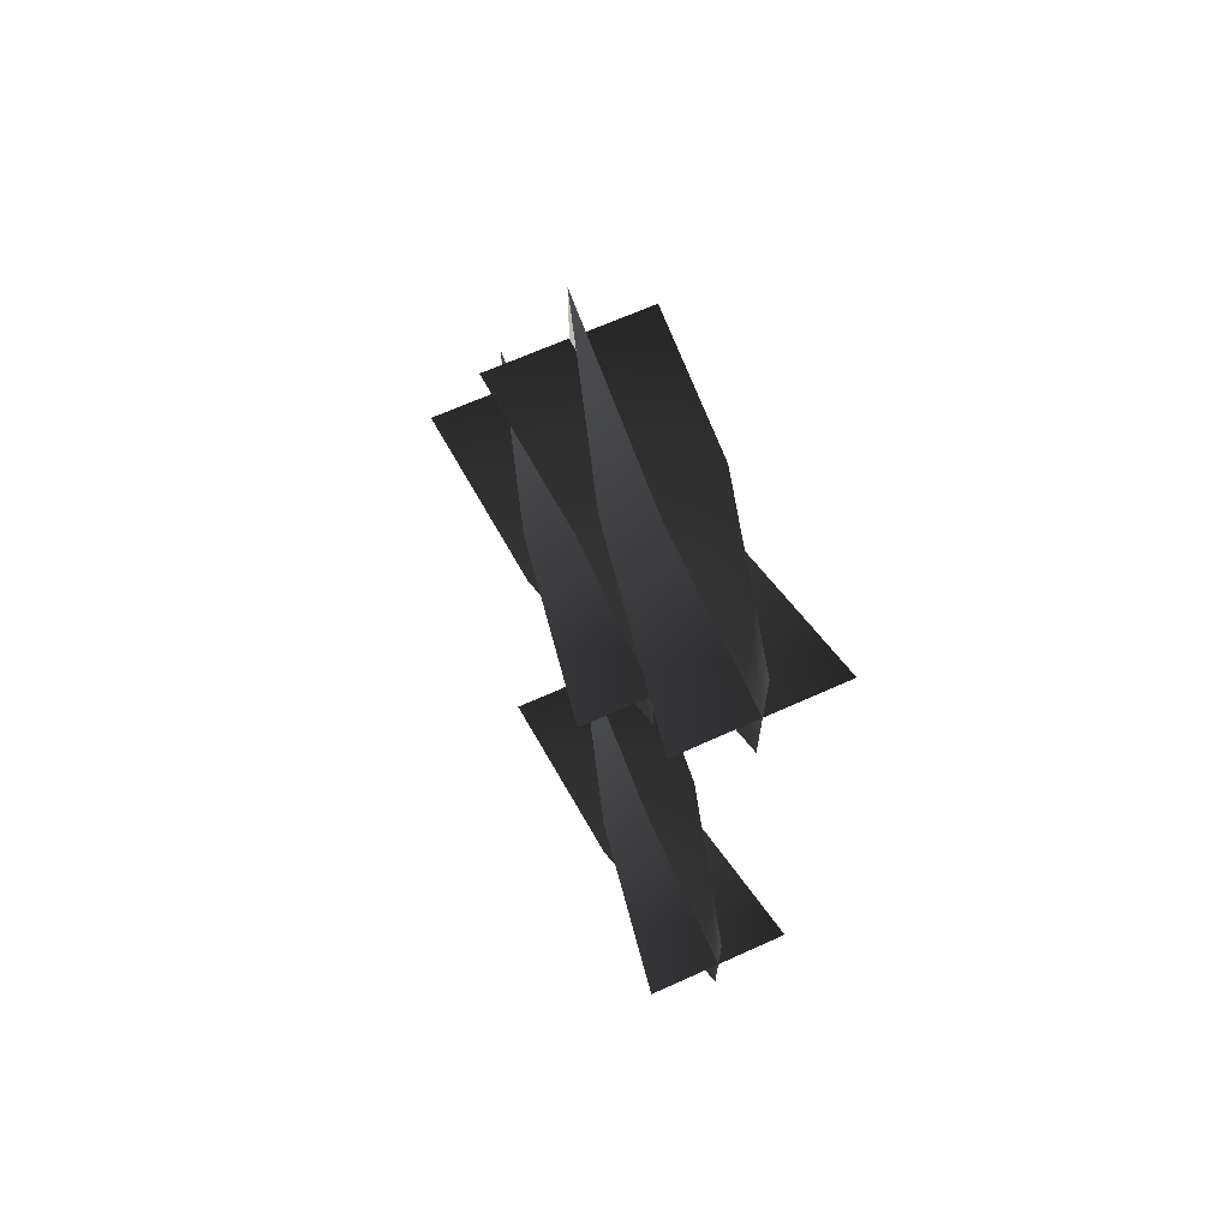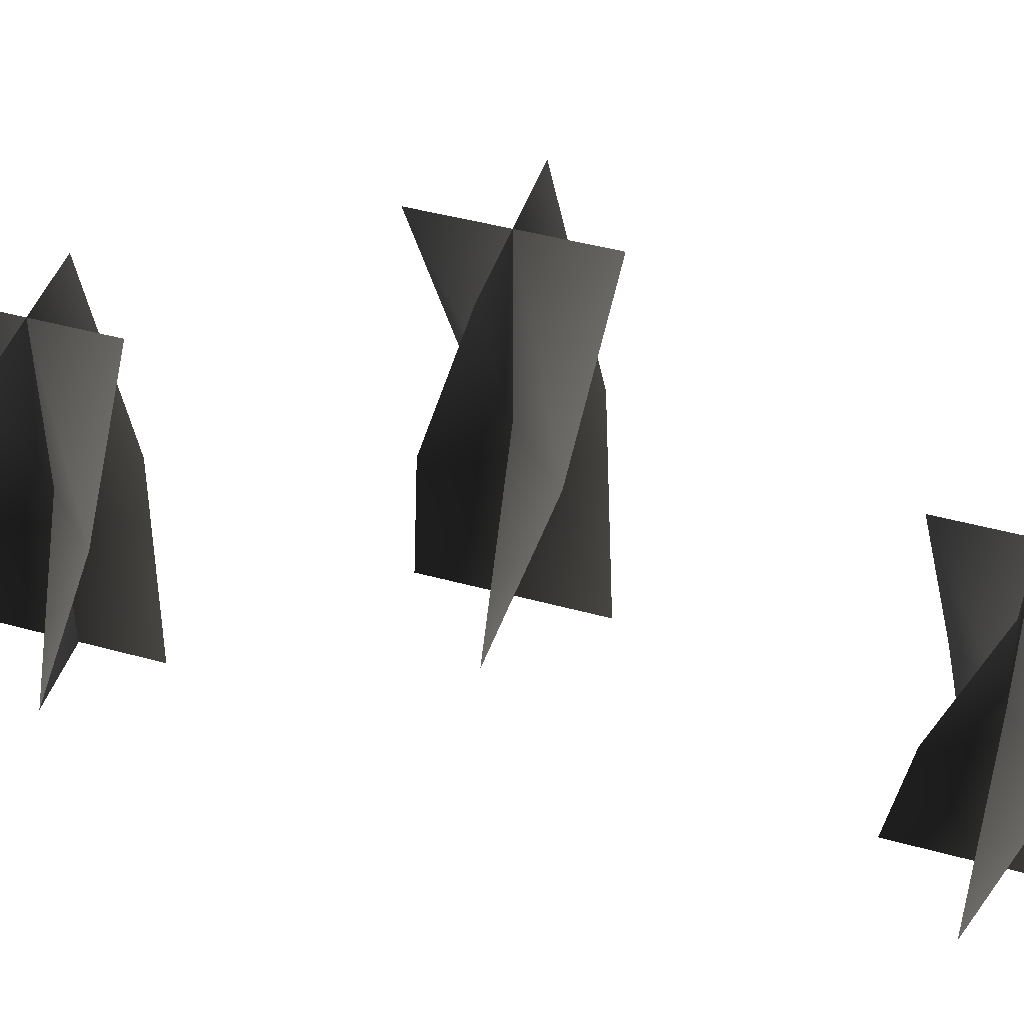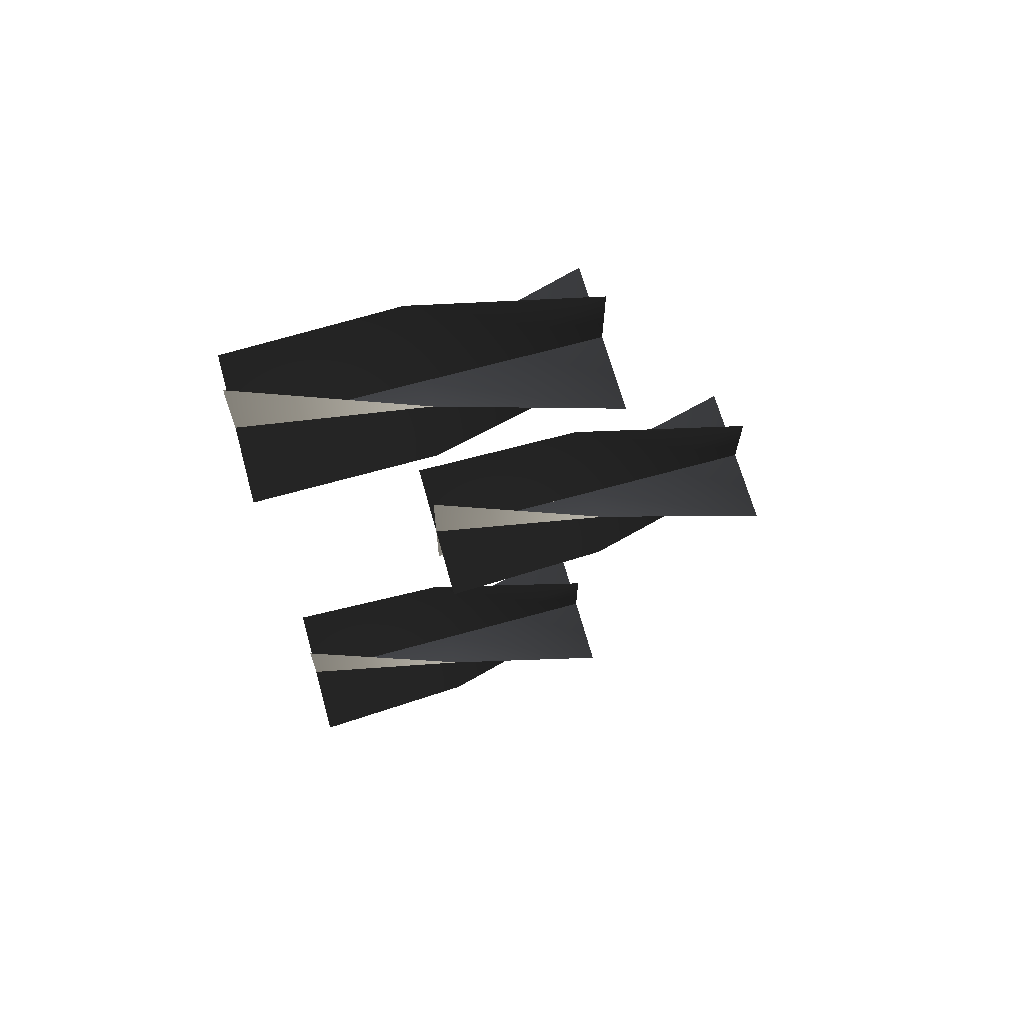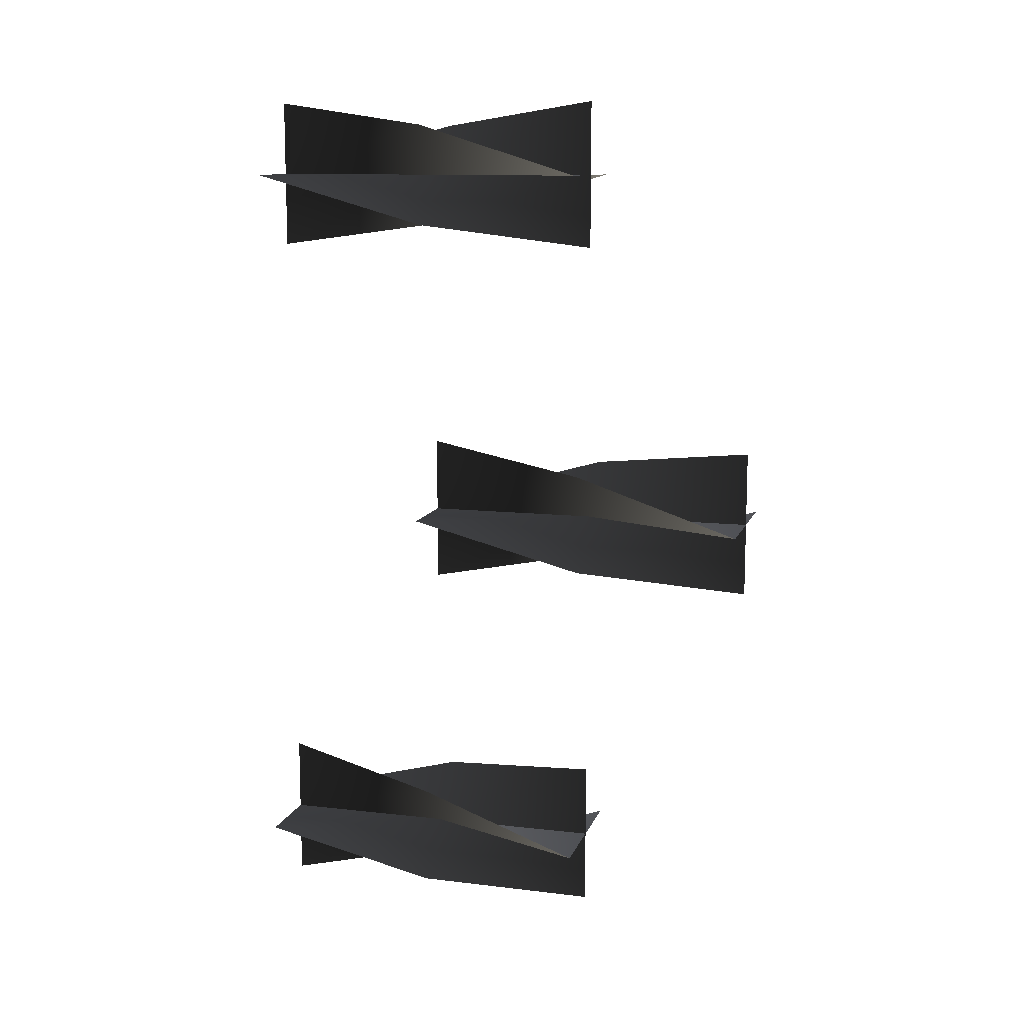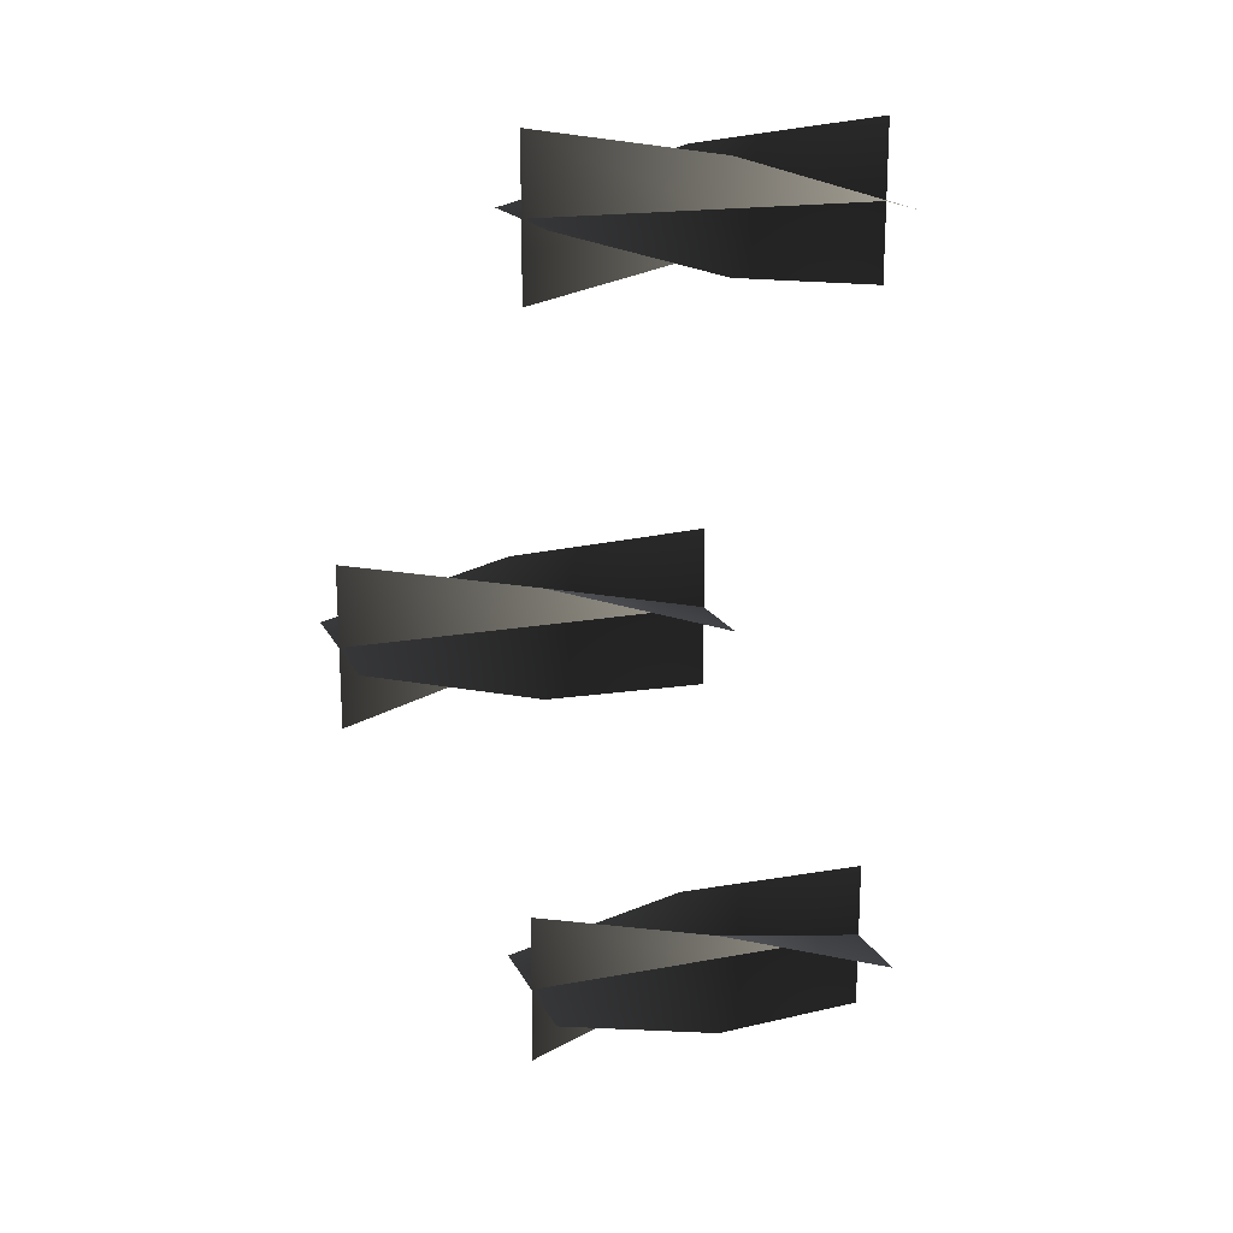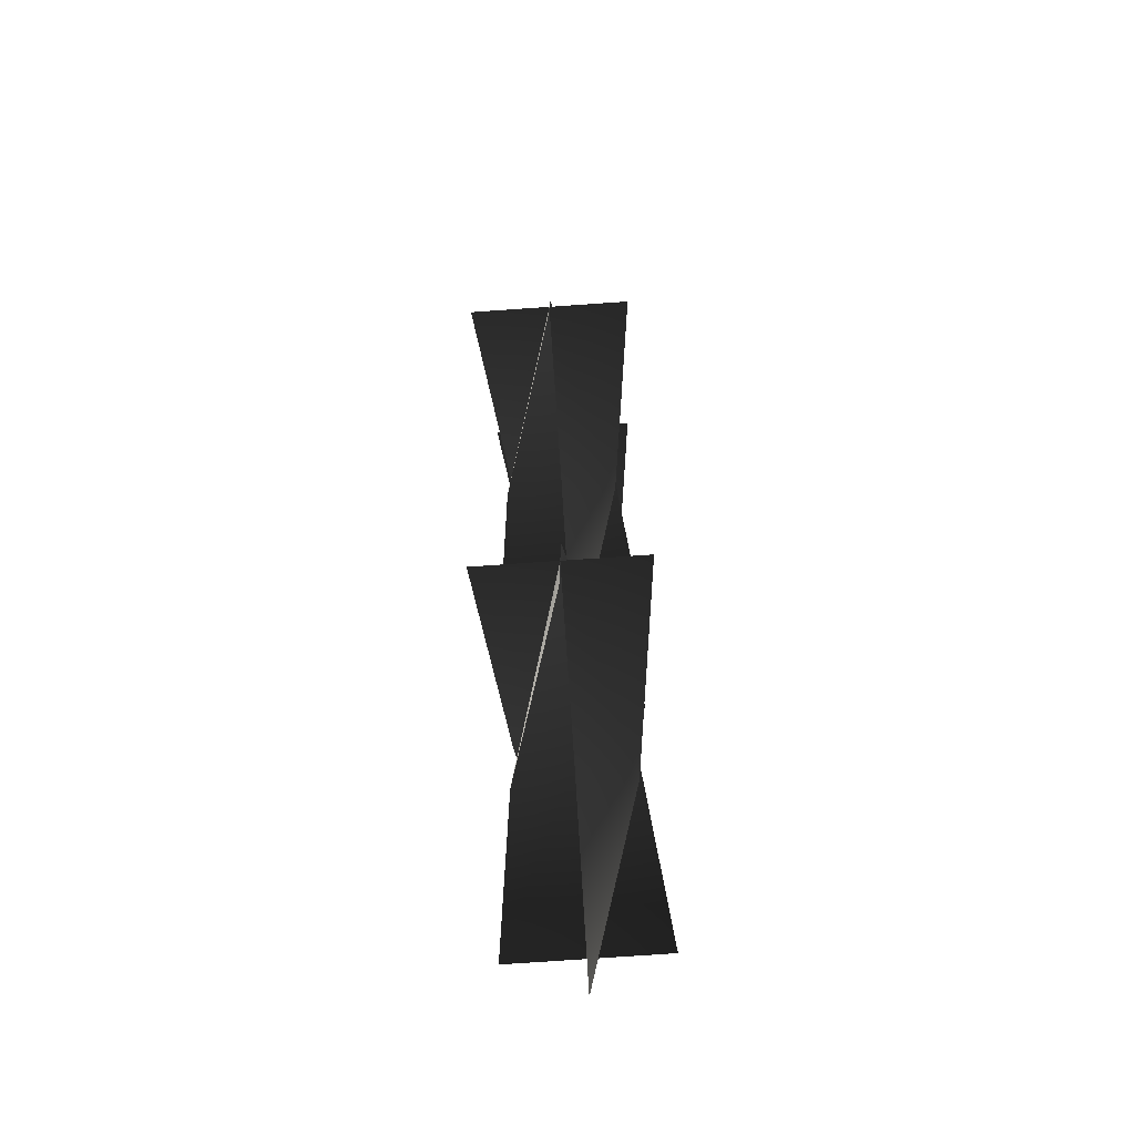
<metadata>
{"format":"obj","ext":"obj","renderer":"f3d","projection":"perspective","resolution":1024,"background":"white","views":[{"elev":67.0,"azim":-24.3,"up":"+Z"},{"elev":45.0,"azim":107.7,"up":"+Y"},{"elev":67.5,"azim":74.5,"up":"+Z"},{"elev":11.1,"azim":105.6,"up":"+Z"},{"elev":18.1,"azim":-109.8,"up":"+Z"},{"elev":-77.6,"azim":-176.1,"up":"+Z"}]}
</metadata>
<code>
v -0.02315 0.743 -0.1398
v -6.753e-07 0.743 -0.163
v -7.361e-07 0.666 -0.163
v -0.0339 0.666 -0.163
v 0.0339 0.666 -0.163
v 0.02315 0.743 -0.1861
v -4.142e-07 0.82 -0.1291
v -6.146e-07 0.82 -0.163
v -8.15e-07 0.82 -0.1969
v 0.02315 0.743 -0.1398
v -6.753e-07 0.743 -0.163
v -7.361e-07 0.666 -0.163
v -5.357e-07 0.666 -0.1291
v 9.488e-07 0.666 -0.1969
v -0.02315 0.743 -0.1861
v 0.0339 0.82 -0.163
v -6.146e-07 0.82 -0.163
v -0.0339 0.82 -0.163
v -0.02315 0.743 -0.1398
v -0.0339 0.666 -0.163
v -7.361e-07 0.666 -0.163
v -6.753e-07 0.743 -0.163
v 0.0339 0.666 -0.163
v 0.02315 0.743 -0.1861
v -4.142e-07 0.82 -0.1291
v -6.146e-07 0.82 -0.163
v -8.15e-07 0.82 -0.1969
v 0.02315 0.743 -0.1398
v -5.357e-07 0.666 -0.1291
v -7.361e-07 0.666 -0.163
v -6.753e-07 0.743 -0.163
v 9.488e-07 0.666 -0.1969
v -0.02315 0.743 -0.1861
v 0.0339 0.82 -0.163
v -6.146e-07 0.82 -0.163
v -0.0339 0.82 -0.163
v -0.02315 0.743 0.1865
v -3.225e-07 0.743 0.1633
v -3.833e-07 0.666 0.1633
v -0.0339 0.666 0.1633
v 0.0339 0.666 0.1633
v 0.02315 0.743 0.1402
v 2.279e-07 0.82 0.1972
v -2.617e-07 0.82 0.1633
v -4.621e-07 0.82 0.1294
v 0.02315 0.743 0.1865
v -3.225e-07 0.743 0.1633
v -3.833e-07 0.666 0.1633
v 1.064e-07 0.666 0.1972
v -5.837e-07 0.666 0.1294
v -0.02315 0.743 0.1402
v 0.0339 0.82 0.1633
v -2.617e-07 0.82 0.1633
v -0.0339 0.82 0.1633
v -0.02315 0.743 0.1865
v -0.0339 0.666 0.1633
v -3.833e-07 0.666 0.1633
v -3.225e-07 0.743 0.1633
v 0.0339 0.666 0.1633
v 0.02315 0.743 0.1402
v 2.279e-07 0.82 0.1972
v -2.617e-07 0.82 0.1633
v -4.621e-07 0.82 0.1294
v 0.02315 0.743 0.1865
v 1.064e-07 0.666 0.1972
v -3.833e-07 0.666 0.1633
v -3.225e-07 0.743 0.1633
v -5.837e-07 0.666 0.1294
v -0.02315 0.743 0.1402
v 0.0339 0.82 0.1633
v -2.617e-07 0.82 0.1633
v -0.0339 0.82 0.1633
v -0.02315 0.82 0.02315
v 6.476e-07 0.82 5.558e-07
v 5.868e-07 0.7431 5.036e-07
v -0.0339 0.7431 -8.92e-07
v 0.0339 0.7431 3.032e-07
v 0.02315 0.82 -0.02315
v 9.088e-07 0.897 0.0339
v 7.084e-07 0.897 6.08e-07
v 2.187e-07 0.897 -0.0339
v 0.02315 0.82 0.02315
v 6.476e-07 0.82 5.558e-07
v 5.868e-07 0.7431 5.036e-07
v 7.872e-07 0.7431 0.0339
v 9.717e-08 0.7431 -0.0339
v -0.02315 0.82 -0.02315
v 0.0339 0.897 4.076e-07
v 7.084e-07 0.897 6.08e-07
v -0.0339 0.897 -7.877e-07
v -0.02315 0.82 0.02315
v -0.0339 0.7431 -8.92e-07
v 5.868e-07 0.7431 5.036e-07
v 6.476e-07 0.82 5.558e-07
v 0.0339 0.7431 3.032e-07
v 0.02315 0.82 -0.02315
v 9.088e-07 0.897 0.0339
v 7.084e-07 0.897 6.08e-07
v 2.187e-07 0.897 -0.0339
v 0.02315 0.82 0.02315
v 7.872e-07 0.7431 0.0339
v 5.868e-07 0.7431 5.036e-07
v 6.476e-07 0.82 5.558e-07
v 9.717e-08 0.7431 -0.0339
v -0.02315 0.82 -0.02315
v 0.0339 0.897 4.076e-07
v 7.084e-07 0.897 6.08e-07
v -0.0339 0.897 -7.877e-07
g Candlestick_01_(9)_6575_52
f 1 3 2
f 1 4 3
f 2 3 5
f 2 5 6
f 7 1 2
f 7 2 8
f 8 2 6
f 8 6 9
f 10 12 11
f 10 13 12
f 11 12 14
f 11 14 15
f 16 10 11
f 16 11 17
f 17 11 15
f 17 15 18
f 19 21 20
f 19 22 21
f 22 23 21
f 22 24 23
f 25 22 19
f 25 26 22
f 26 24 22
f 26 27 24
f 28 30 29
f 28 31 30
f 31 32 30
f 31 33 32
f 34 31 28
f 34 35 31
f 35 33 31
f 35 36 33
f 37 39 38
f 37 40 39
f 38 39 41
f 38 41 42
f 43 37 38
f 43 38 44
f 44 38 42
f 44 42 45
f 46 48 47
f 46 49 48
f 47 48 50
f 47 50 51
f 52 46 47
f 52 47 53
f 53 47 51
f 53 51 54
f 55 57 56
f 55 58 57
f 58 59 57
f 58 60 59
f 61 58 55
f 61 62 58
f 62 60 58
f 62 63 60
f 64 66 65
f 64 67 66
f 67 68 66
f 67 69 68
f 70 67 64
f 70 71 67
f 71 69 67
f 71 72 69
f 73 75 74
f 73 76 75
f 74 75 77
f 74 77 78
f 79 73 74
f 79 74 80
f 80 74 78
f 80 78 81
f 82 84 83
f 82 85 84
f 83 84 86
f 83 86 87
f 88 82 83
f 88 83 89
f 89 83 87
f 89 87 90
f 91 93 92
f 91 94 93
f 94 95 93
f 94 96 95
f 97 94 91
f 97 98 94
f 98 96 94
f 98 99 96
f 100 102 101
f 100 103 102
f 103 104 102
f 103 105 104
f 106 103 100
f 106 107 103
f 107 105 103
f 107 108 105

</code>
